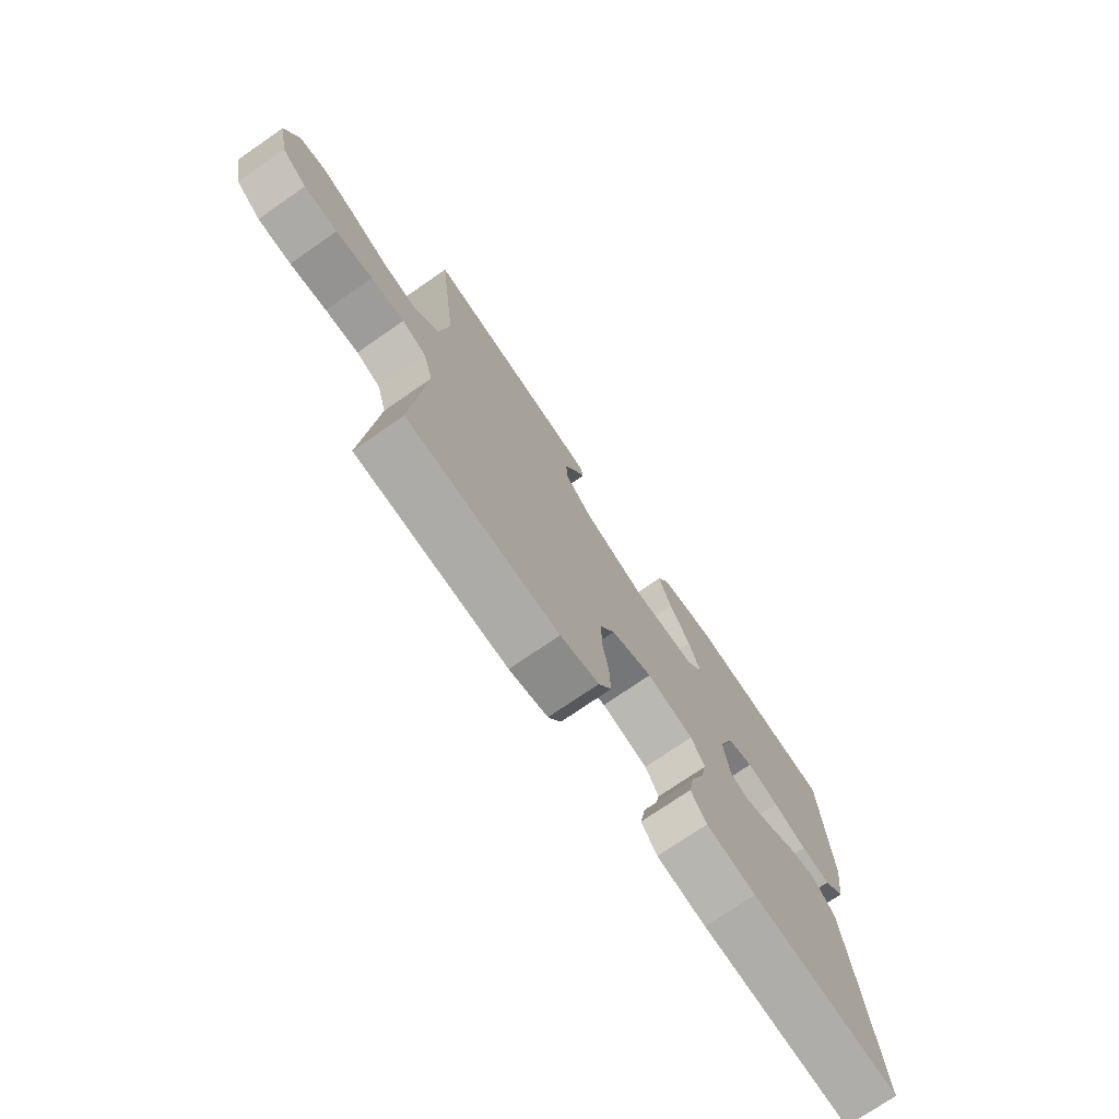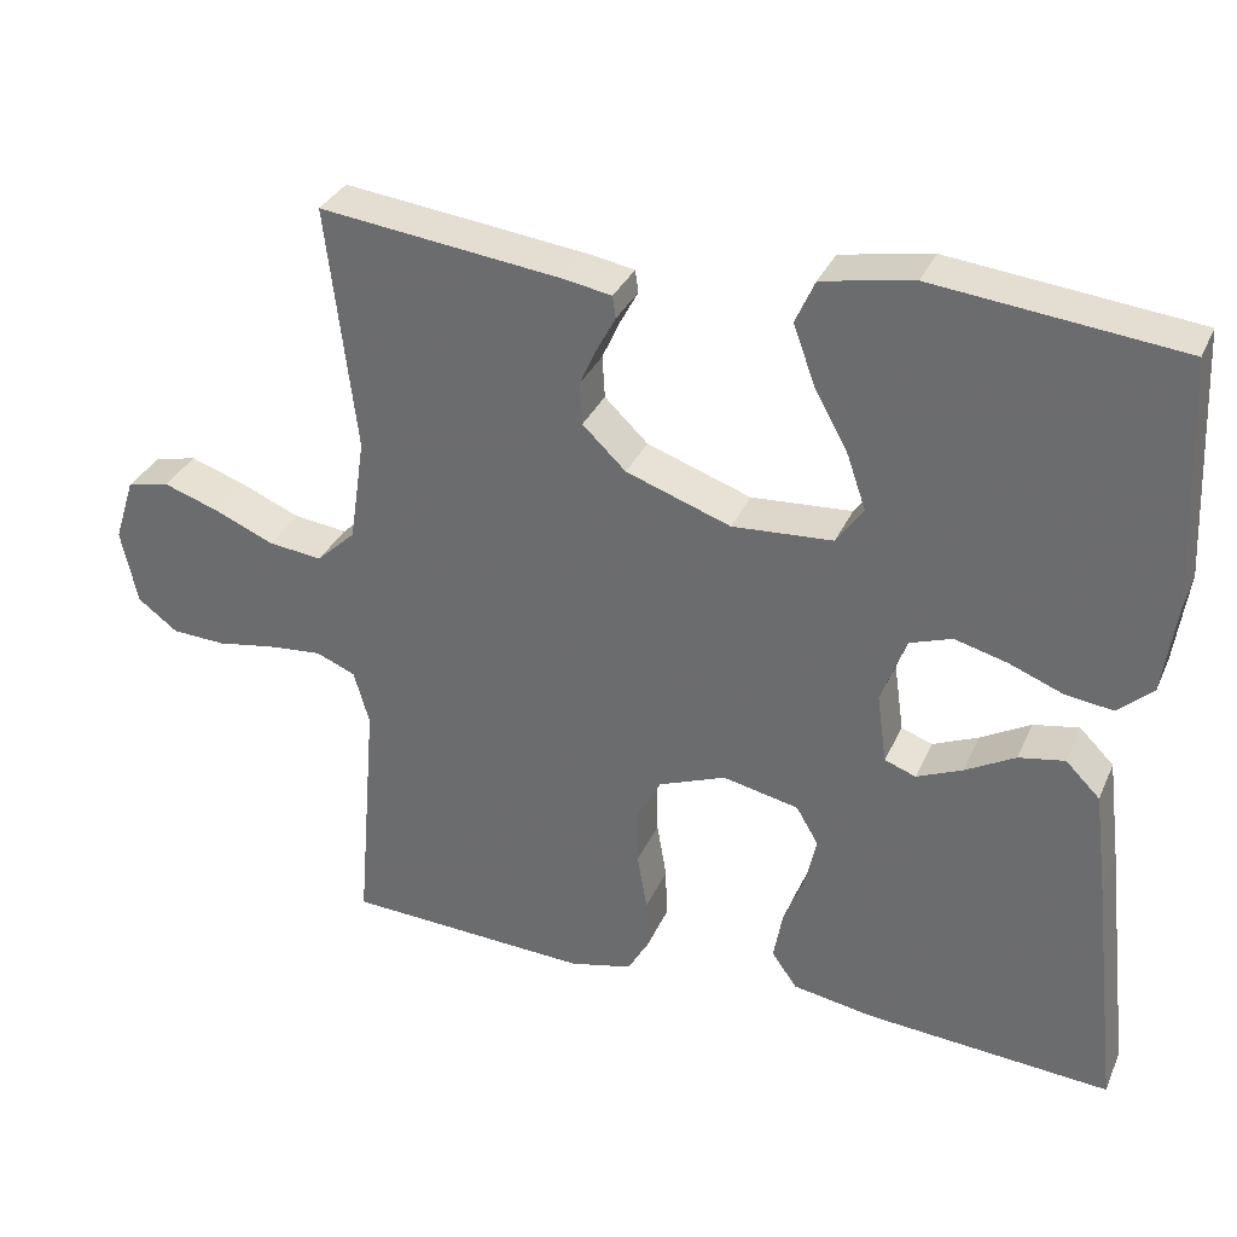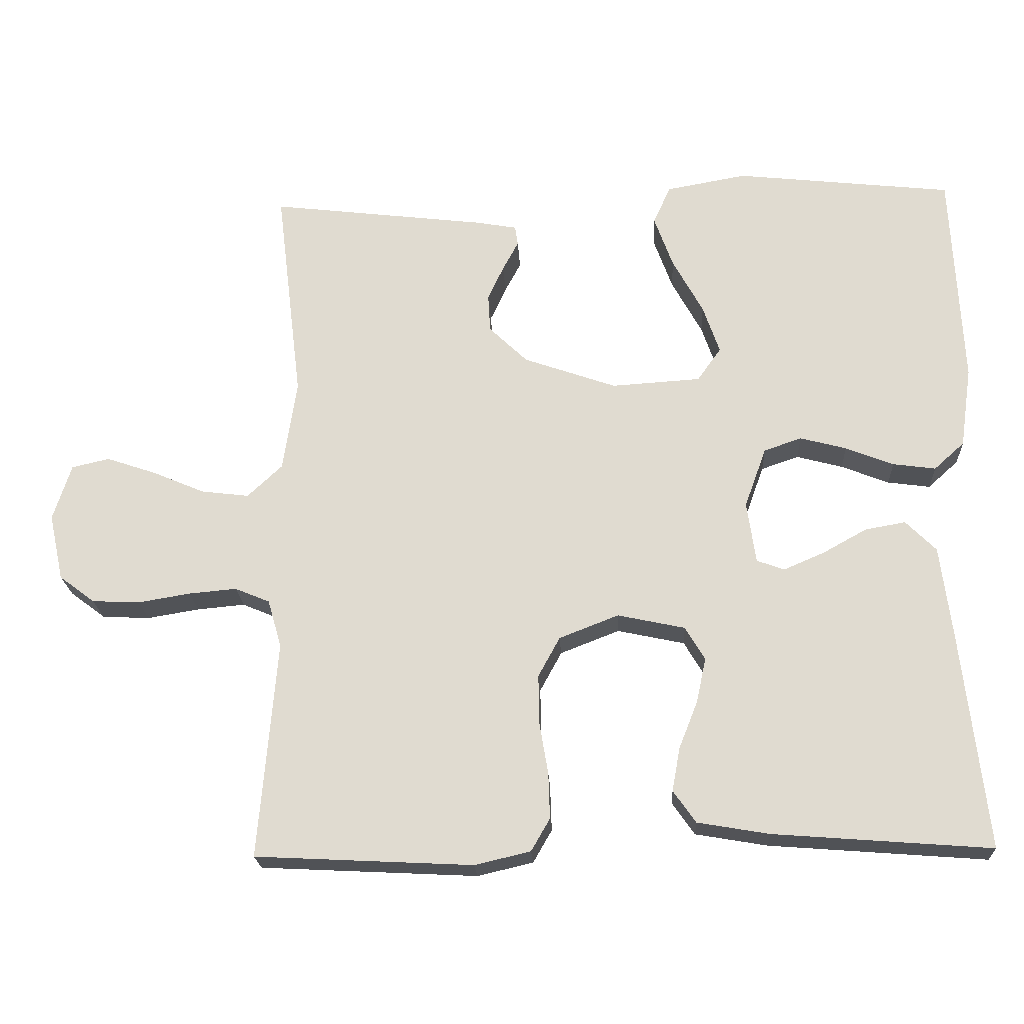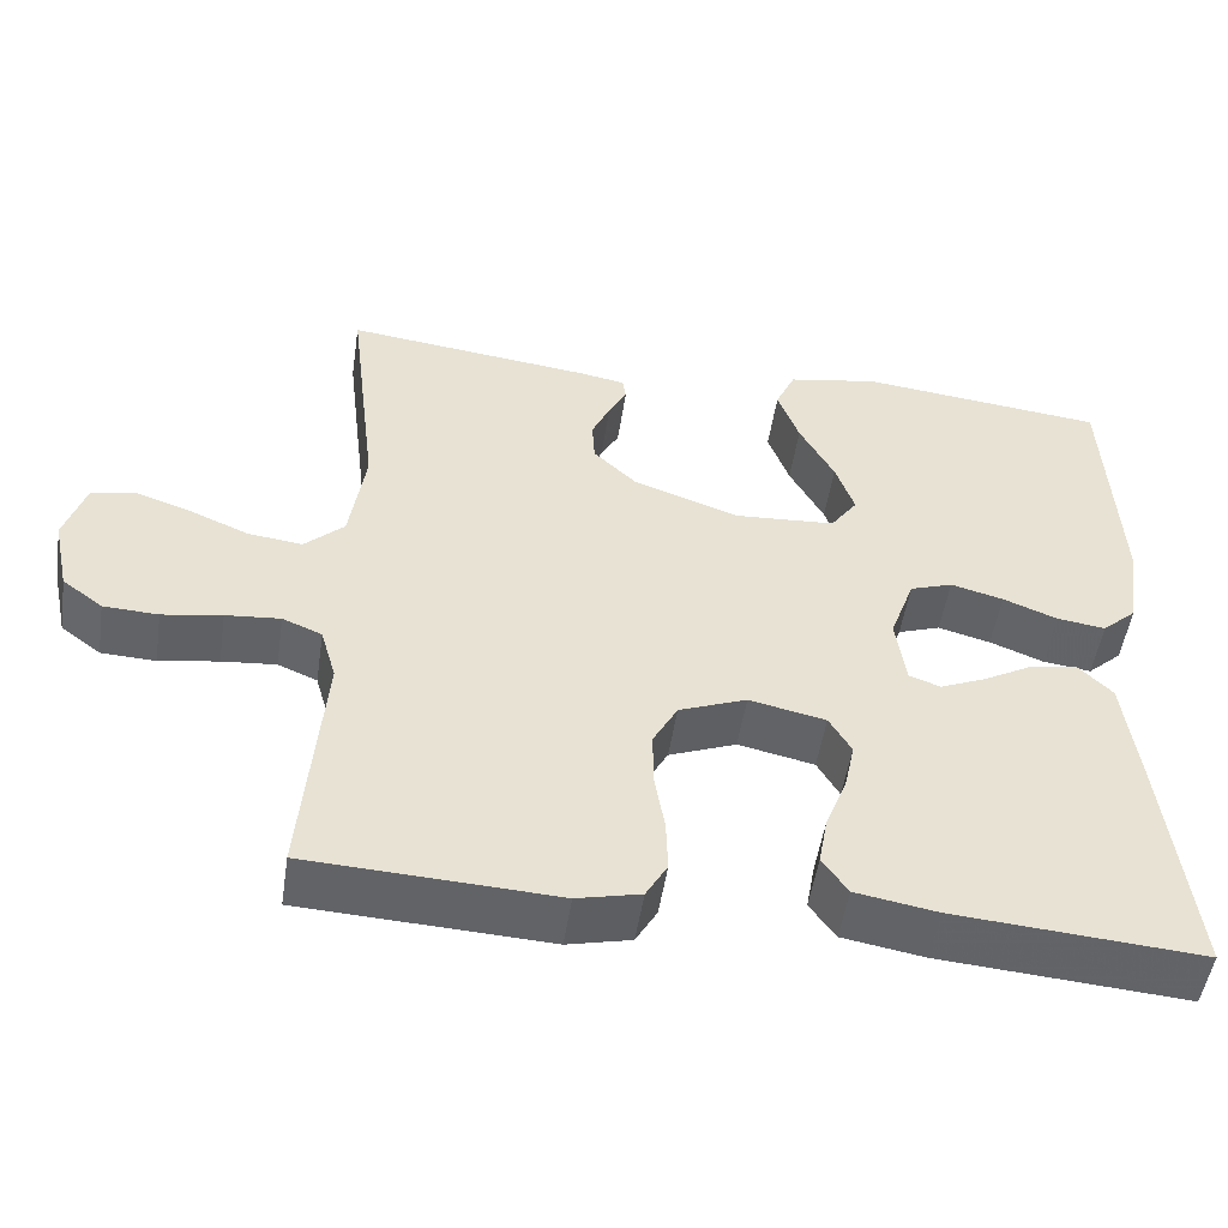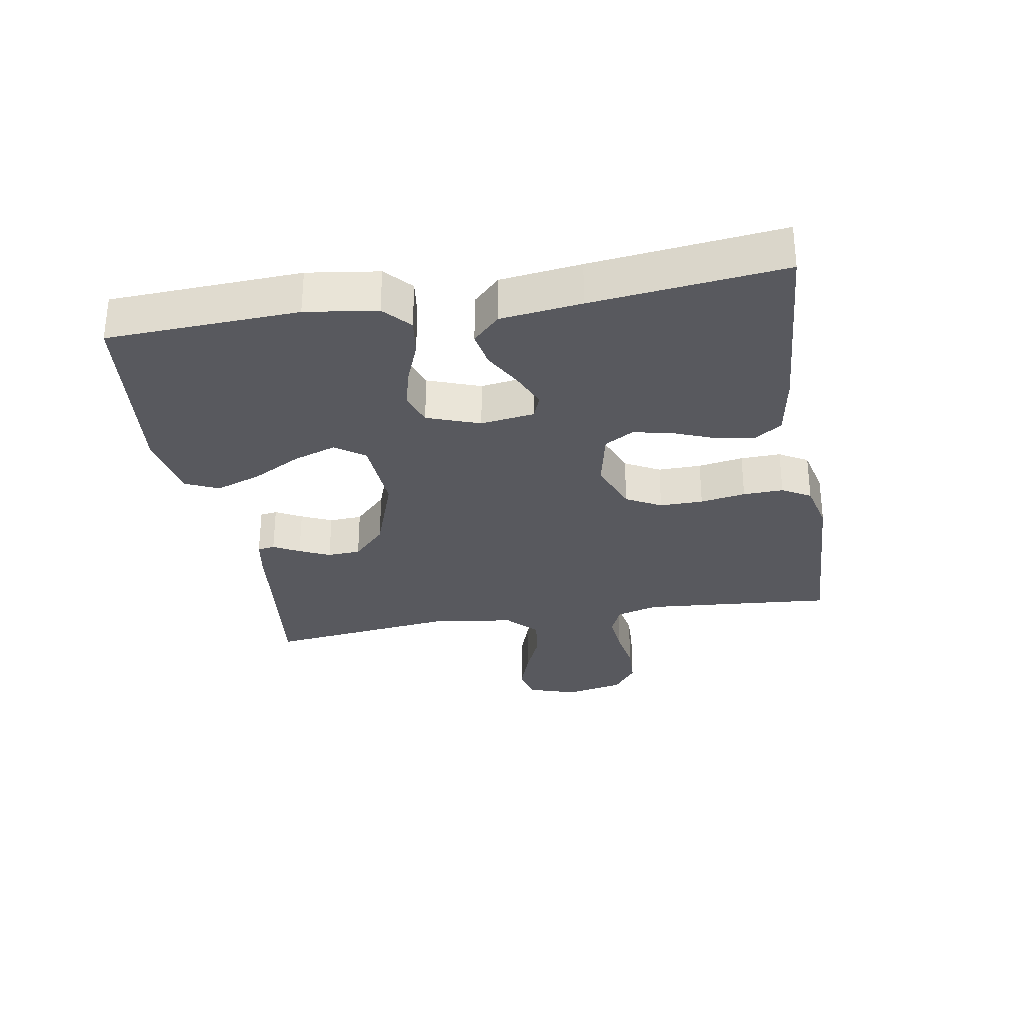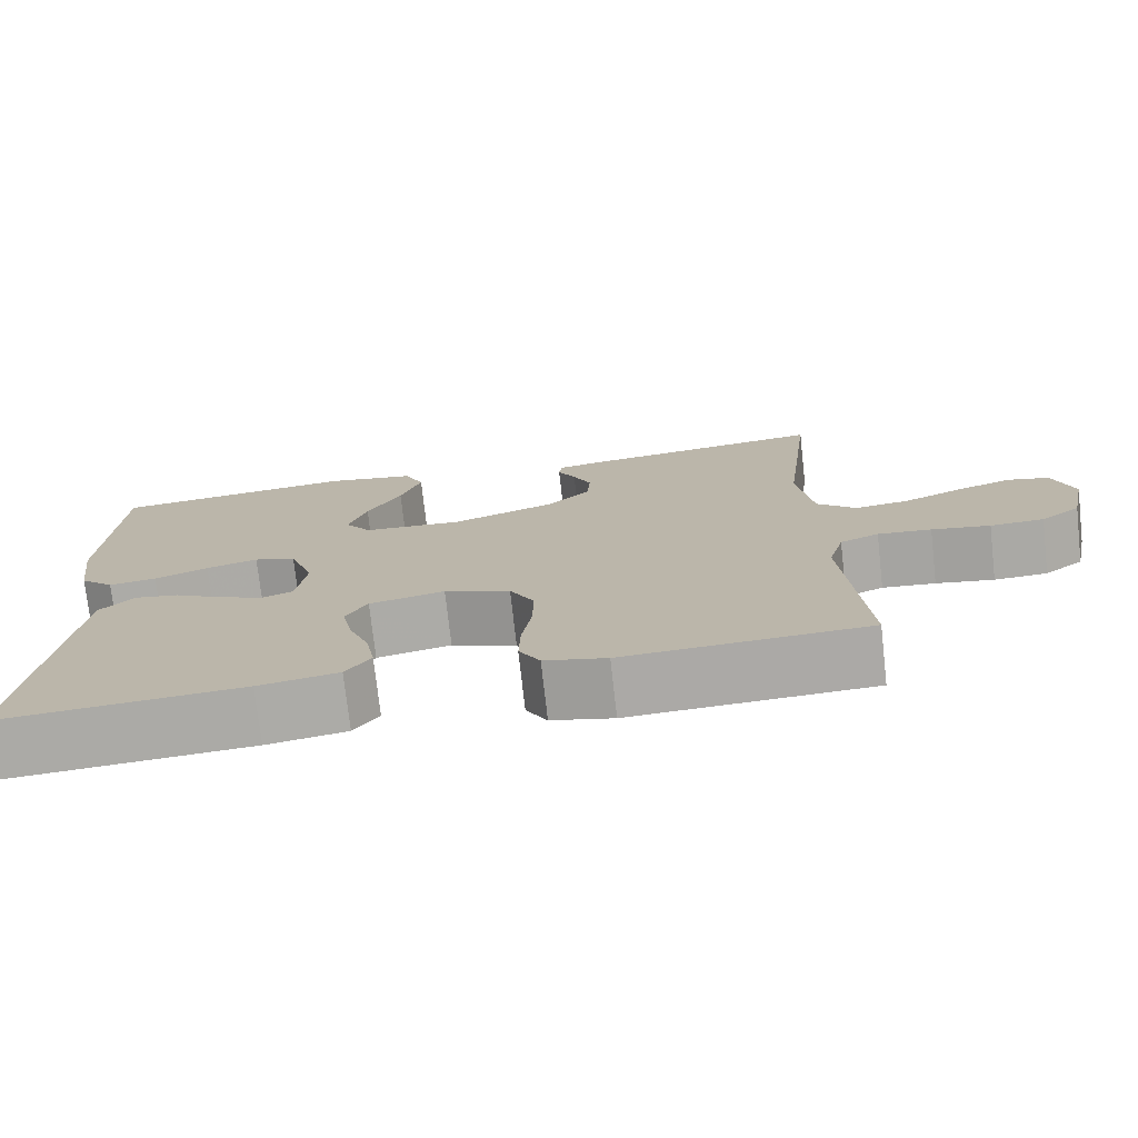
<metadata>
{"format":"obj","ext":"obj","renderer":"f3d","projection":"perspective","resolution":1024,"background":"white","views":[{"elev":-74.2,"azim":-55.4,"up":"+Z"},{"elev":32.9,"azim":21.3,"up":"+Z"},{"elev":-21.2,"azim":2.9,"up":"+Z"},{"elev":-50.9,"azim":-8.6,"up":"+Z"},{"elev":-30.4,"azim":99.7,"up":"+Y"},{"elev":-74.9,"azim":-173.6,"up":"+Z"}]}
</metadata>
<code>
v 0.5 0.07 0.5
v 0.514 0.07 0.2
v 0.498 0.07 0.088
v 0.456 0.07 0.05
v 0.397 0.07 0.058
v 0.331 0.07 0.084
v 0.267 0.07 0.101
v 0.215 0.07 0.083
v 0.185 0.07 0
v 0.197 0.07 -0.085
v 0.235 0.07 -0.099
v 0.291 0.07 -0.075
v 0.352 0.07 -0.041
v 0.408 0.07 -0.031
v 0.45 0.07 -0.073
v 0.466 0.07 -0.2
v 0.5 0.07 -0.5
v 0.2 0.07 -0.477
v 0.101 0.07 -0.46
v 0.07 0.07 -0.416
v 0.081 0.07 -0.356
v 0.107 0.07 -0.29
v 0.12 0.07 -0.229
v 0.093 0.07 -0.183
v 0 0.07 -0.163
v -0.082 0.07 -0.195
v -0.112 0.07 -0.25
v -0.111 0.07 -0.318
v -0.099 0.07 -0.389
v -0.097 0.07 -0.452
v -0.123 0.07 -0.497
v -0.2 0.07 -0.515
v -0.5 0.07 -0.5
v -0.475 0.07 -0.2
v -0.494 0.07 -0.134
v -0.542 0.07 -0.114
v -0.608 0.07 -0.12
v -0.68 0.07 -0.132
v -0.746 0.07 -0.129
v -0.795 0.07 -0.092
v -0.815 0.07 0
v -0.79 0.07 0.078
v -0.738 0.07 0.09
v -0.67 0.07 0.067
v -0.597 0.07 0.036
v -0.531 0.07 0.028
v -0.483 0.07 0.073
v -0.464 0.07 0.2
v -0.5 0.07 0.5
v -0.2 0.07 0.464
v -0.144 0.07 0.454
v -0.14 0.07 0.427
v -0.162 0.07 0.386
v -0.184 0.07 0.338
v -0.181 0.07 0.286
v -0.128 0.07 0.235
v 0 0.07 0.19
v 0.123 0.07 0.198
v 0.156 0.07 0.244
v 0.133 0.07 0.311
v 0.091 0.07 0.388
v 0.065 0.07 0.46
v 0.089 0.07 0.513
v 0.2 0.07 0.533
v 0.5 0 0.5
v 0.514 0 0.2
v 0.498 0 0.088
v 0.456 0 0.05
v 0.397 0 0.058
v 0.331 0 0.084
v 0.267 0 0.101
v 0.215 0 0.083
v 0.185 0 0
v 0.197 0 -0.085
v 0.235 0 -0.099
v 0.291 0 -0.075
v 0.352 0 -0.041
v 0.408 0 -0.031
v 0.45 0 -0.073
v 0.466 0 -0.2
v 0.5 0 -0.5
v 0.2 0 -0.477
v 0.101 0 -0.46
v 0.07 0 -0.416
v 0.081 0 -0.356
v 0.107 0 -0.29
v 0.12 0 -0.229
v 0.093 0 -0.183
v 0 0 -0.163
v -0.082 0 -0.195
v -0.112 0 -0.25
v -0.111 0 -0.318
v -0.099 0 -0.389
v -0.097 0 -0.452
v -0.123 0 -0.497
v -0.2 0 -0.515
v -0.5 0 -0.5
v -0.475 0 -0.2
v -0.494 0 -0.134
v -0.542 0 -0.114
v -0.608 0 -0.12
v -0.68 0 -0.132
v -0.746 0 -0.129
v -0.795 0 -0.092
v -0.815 0 0
v -0.79 0 0.078
v -0.738 0 0.09
v -0.67 0 0.067
v -0.597 0 0.036
v -0.531 0 0.028
v -0.483 0 0.073
v -0.464 0 0.2
v -0.5 0 0.5
v -0.2 0 0.464
v -0.144 0 0.454
v -0.14 0 0.427
v -0.162 0 0.386
v -0.184 0 0.338
v -0.181 0 0.286
v -0.128 0 0.235
v 0 0 0.19
v 0.123 0 0.198
v 0.156 0 0.244
v 0.133 0 0.311
v 0.091 0 0.388
v 0.065 0 0.46
v 0.089 0 0.513
v 0.2 0 0.533
f 4 5 6
f 3 4 6
f 2 3 6
f 1 2 6
f 64 1 6
f 63 64 6
f 62 63 6
f 61 62 6
f 60 61 6
f 59 60 6 7
f 58 59 7 8
f 57 58 8 9
f 56 57 9 10
f 55 56 10
f 51 52 53
f 50 51 53
f 49 50 53
f 48 49 53
f 47 48 53 54
f 46 47 54 55
f 43 44 45
f 42 43 45
f 41 42 45
f 40 41 45
f 39 40 45
f 38 39 45
f 37 38 45
f 36 37 45 46
f 46 55 10
f 36 46 10
f 35 36 10
f 32 33 34
f 31 32 34
f 30 31 34
f 29 30 34
f 28 29 34
f 27 28 34 35
f 20 21 22
f 19 20 22
f 18 19 22
f 17 18 22
f 16 17 22
f 15 16 22
f 14 15 22
f 13 14 22
f 12 13 22
f 11 12 22 23
f 10 11 23 24
f 26 27 35
f 25 26 35 10
f 10 24 25
f 70 69 68
f 70 68 67
f 70 67 66
f 70 66 65
f 70 65 128
f 70 128 127
f 70 127 126
f 70 126 125
f 70 125 124
f 71 70 124 123
f 72 71 123 122
f 73 72 122 121
f 74 73 121 120
f 74 120 119
f 117 116 115
f 117 115 114
f 117 114 113
f 117 113 112
f 118 117 112 111
f 119 118 111 110
f 109 108 107
f 109 107 106
f 109 106 105
f 109 105 104
f 109 104 103
f 109 103 102
f 109 102 101
f 110 109 101 100
f 74 119 110
f 74 110 100
f 74 100 99
f 98 97 96
f 98 96 95
f 98 95 94
f 98 94 93
f 98 93 92
f 99 98 92 91
f 86 85 84
f 86 84 83
f 86 83 82
f 86 82 81
f 86 81 80
f 86 80 79
f 86 79 78
f 86 78 77
f 86 77 76
f 87 86 76 75
f 88 87 75 74
f 99 91 90
f 74 99 90 89
f 89 88 74
f 1 65 66 2
f 2 66 67 3
f 3 67 68 4
f 4 68 69 5
f 5 69 70 6
f 6 70 71 7
f 7 71 72 8
f 8 72 73 9
f 9 73 74 10
f 10 74 75 11
f 11 75 76 12
f 12 76 77 13
f 13 77 78 14
f 14 78 79 15
f 15 79 80 16
f 16 80 81 17
f 17 81 82 18
f 18 82 83 19
f 19 83 84 20
f 20 84 85 21
f 21 85 86 22
f 22 86 87 23
f 23 87 88 24
f 24 88 89 25
f 25 89 90 26
f 26 90 91 27
f 27 91 92 28
f 28 92 93 29
f 29 93 94 30
f 30 94 95 31
f 31 95 96 32
f 32 96 97 33
f 33 97 98 34
f 34 98 99 35
f 35 99 100 36
f 36 100 101 37
f 37 101 102 38
f 38 102 103 39
f 39 103 104 40
f 40 104 105 41
f 41 105 106 42
f 42 106 107 43
f 43 107 108 44
f 44 108 109 45
f 45 109 110 46
f 46 110 111 47
f 47 111 112 48
f 48 112 113 49
f 49 113 114 50
f 50 114 115 51
f 51 115 116 52
f 52 116 117 53
f 53 117 118 54
f 54 118 119 55
f 55 119 120 56
f 56 120 121 57
f 57 121 122 58
f 58 122 123 59
f 59 123 124 60
f 60 124 125 61
f 61 125 126 62
f 62 126 127 63
f 63 127 128 64
f 64 128 65 1

</code>
